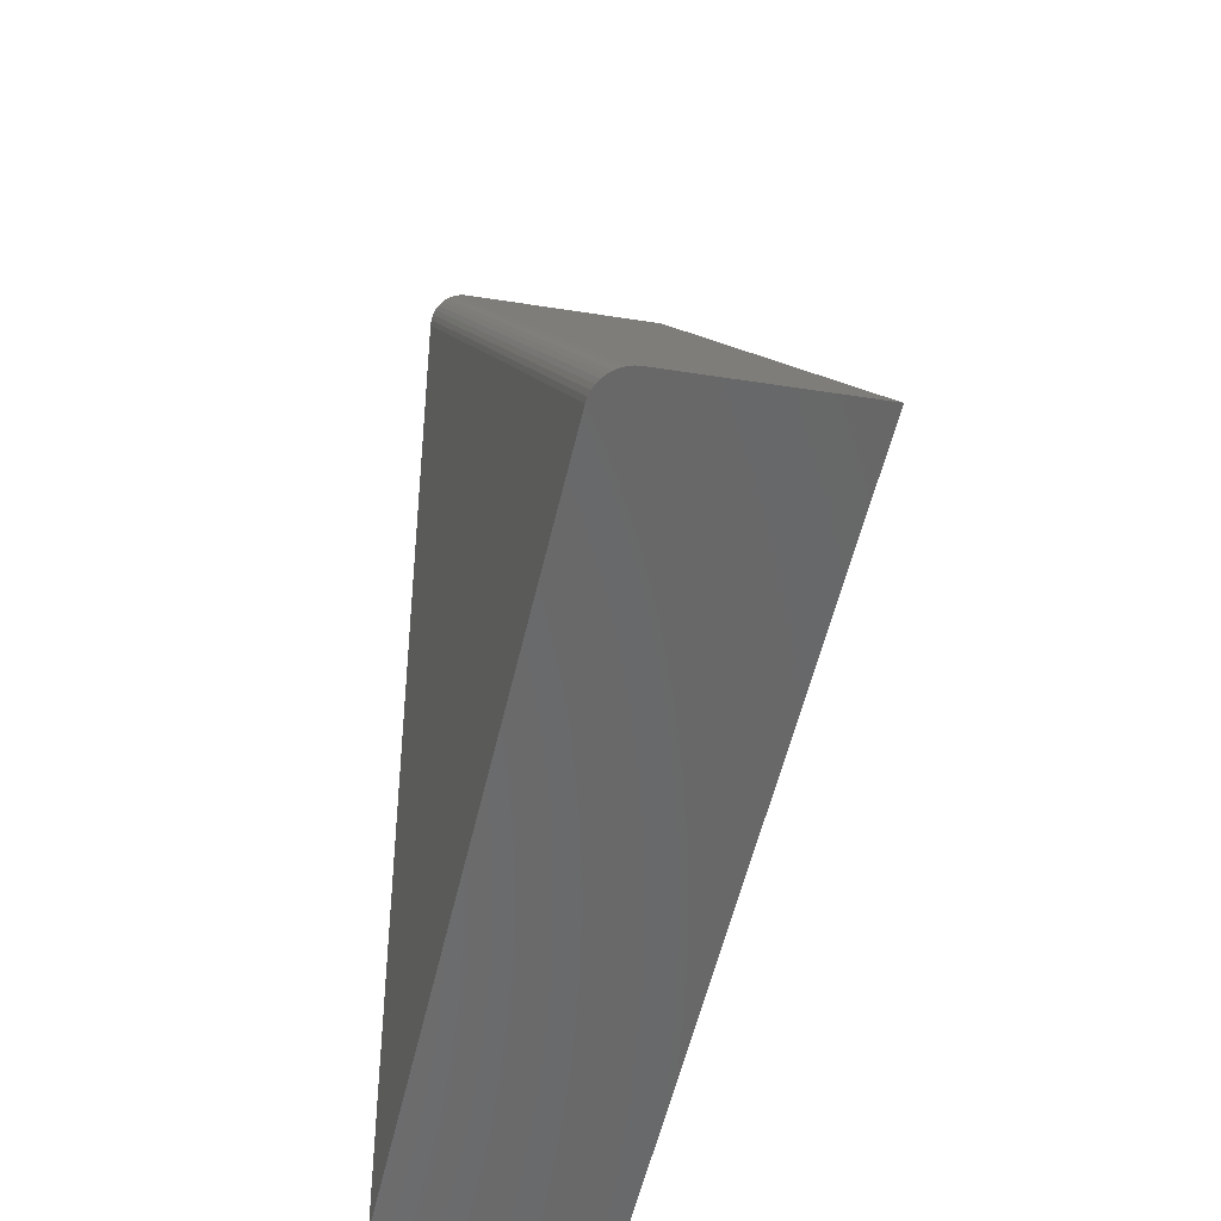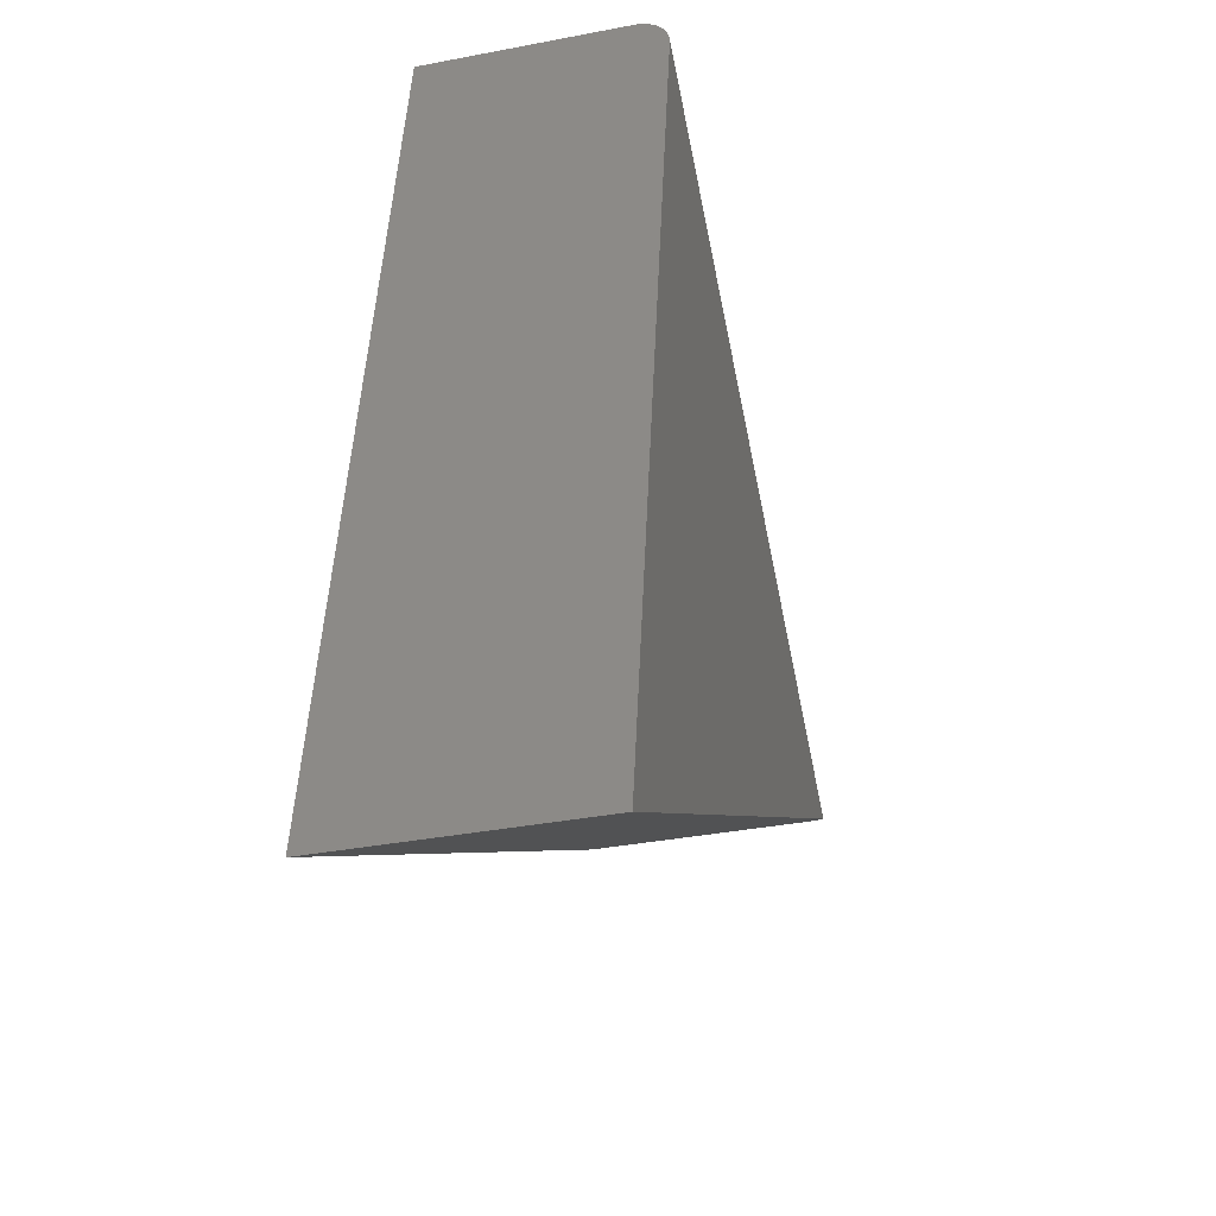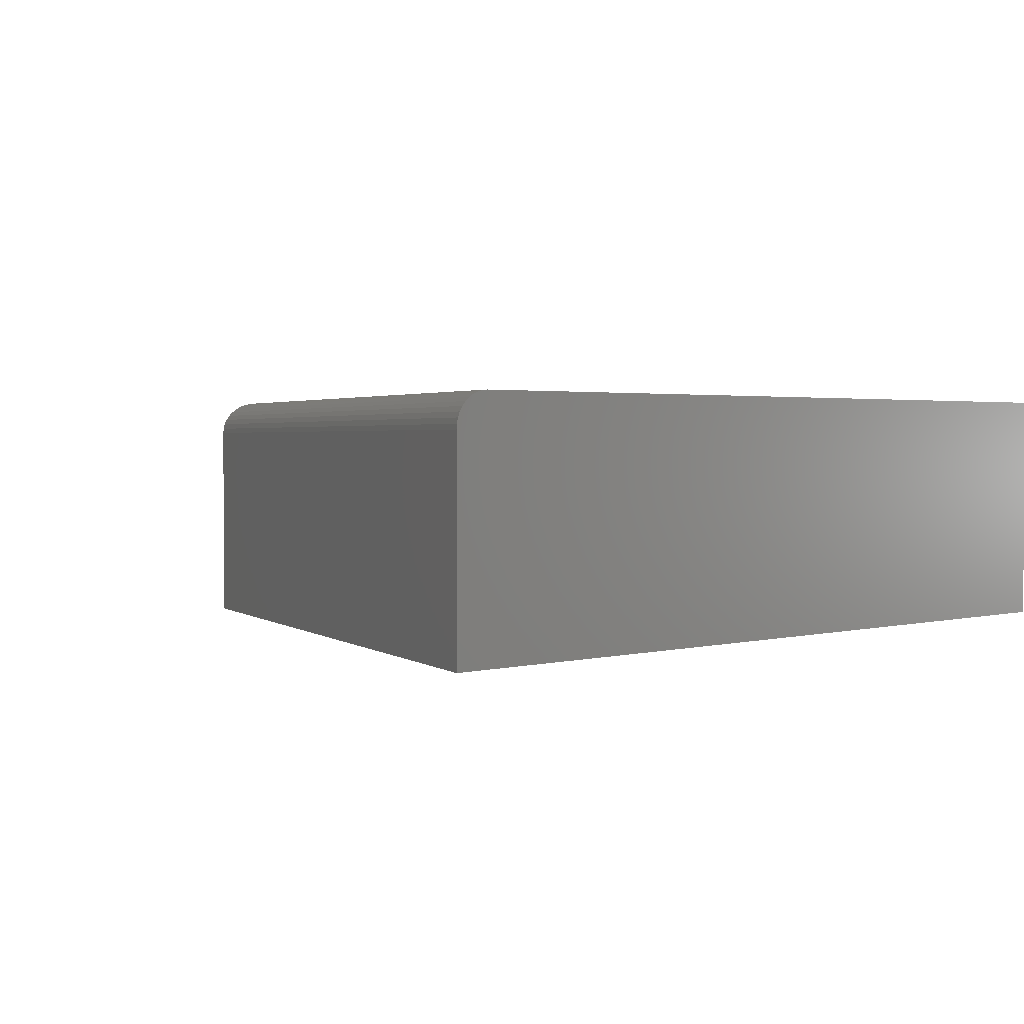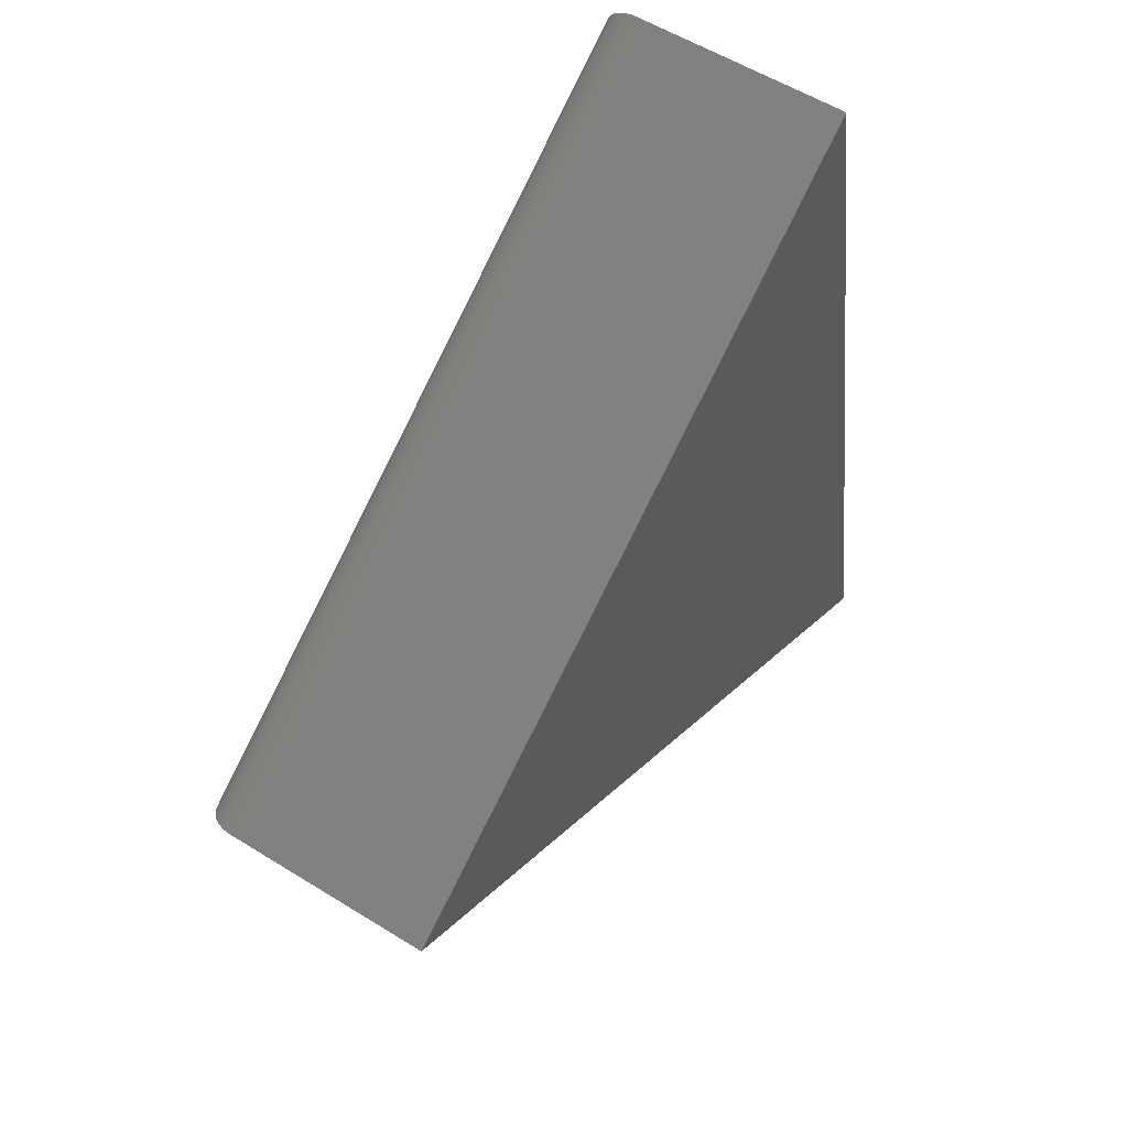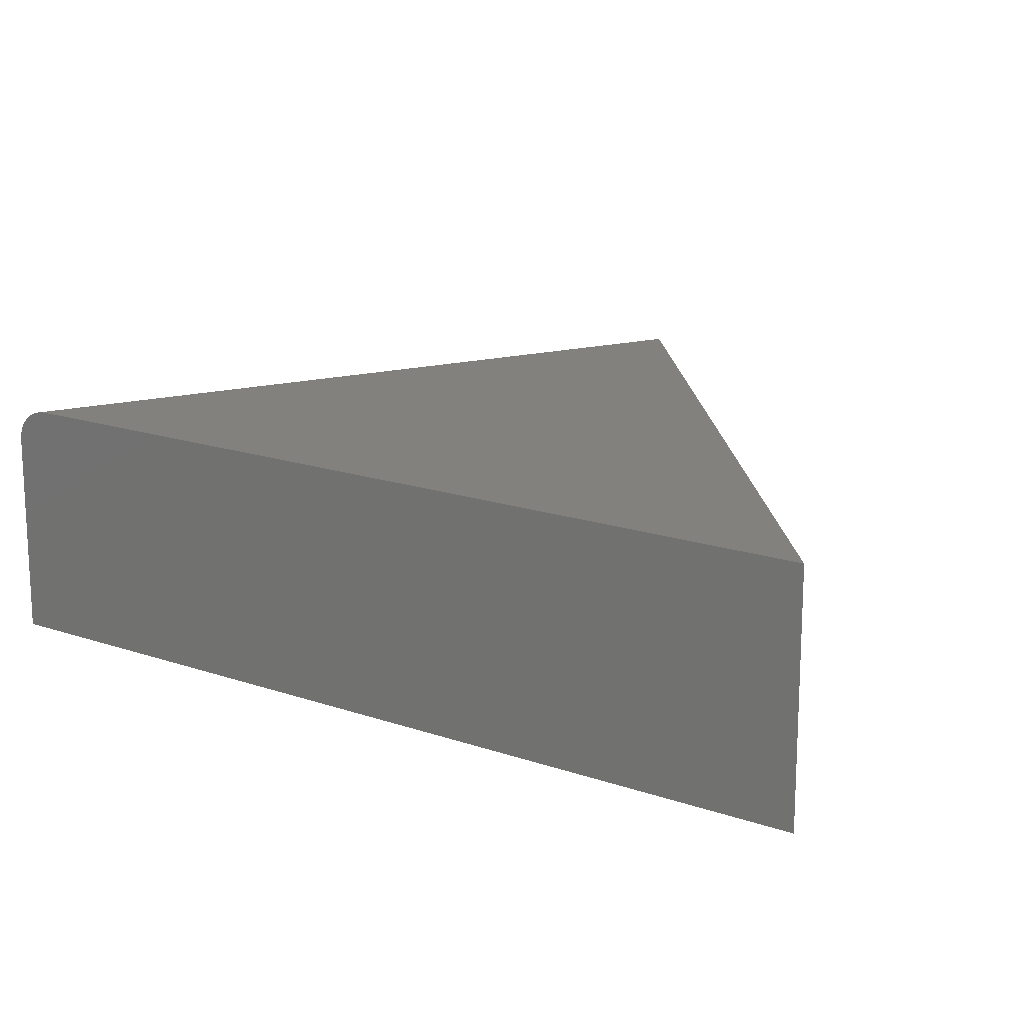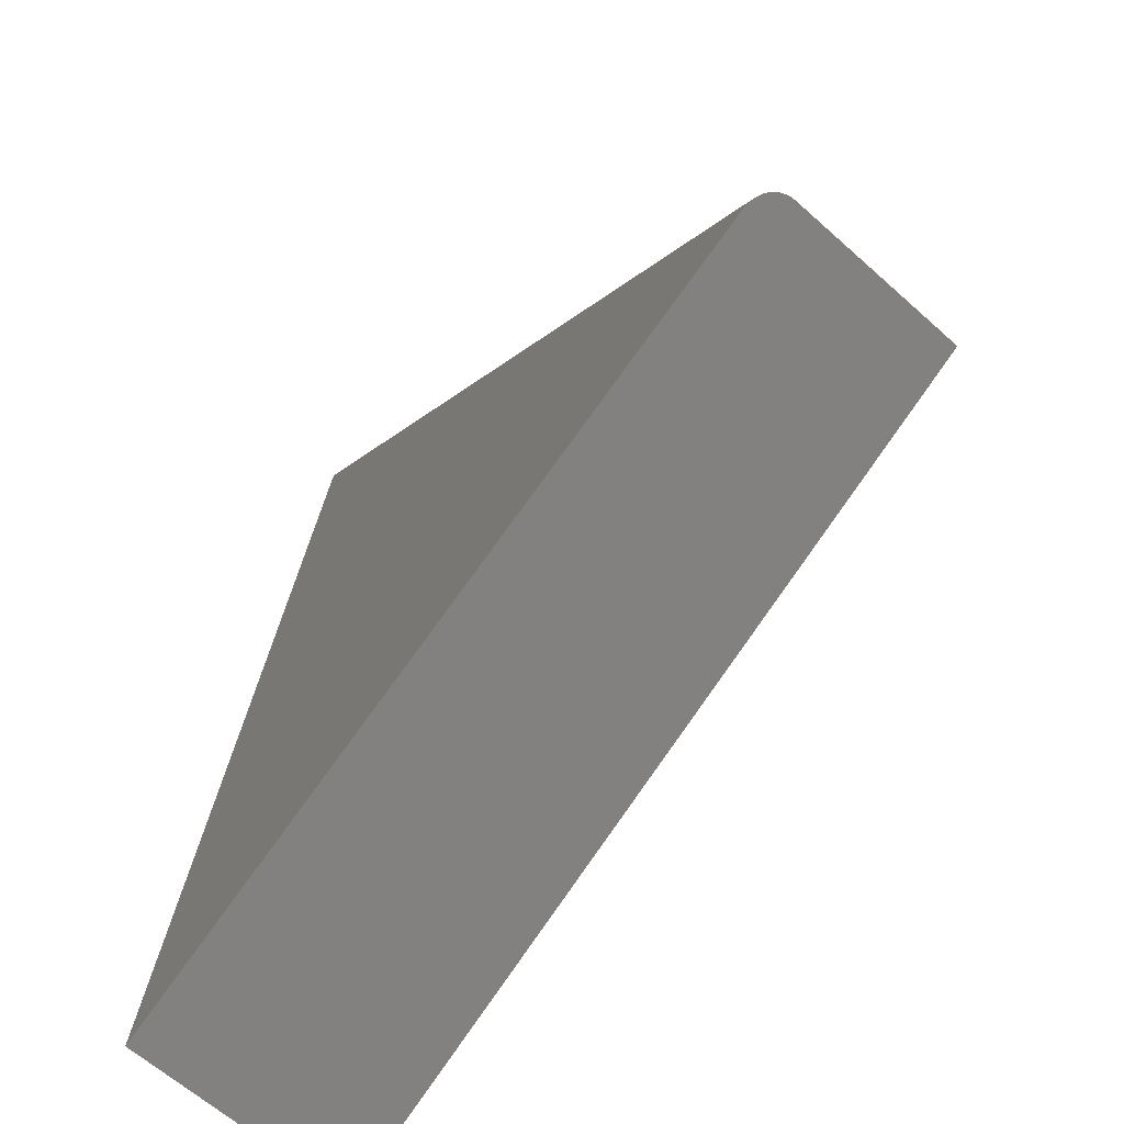
<metadata>
{"format":"stl","ext":"stl","renderer":"f3d","projection":"perspective","resolution":1024,"background":"white","views":[{"elev":-26.0,"azim":-105.2,"up":"+Z"},{"elev":-35.1,"azim":104.4,"up":"+Z"},{"elev":1.8,"azim":33.0,"up":"+Y"},{"elev":55.2,"azim":-56.6,"up":"+Z"},{"elev":16.3,"azim":115.6,"up":"+Y"},{"elev":-63.8,"azim":-132.1,"up":"+Z"}]}
</metadata>
<code>
# stl→obj: 26 verts, 48 faces
v 0.5935 0 0.3834
v 0.7344 0 -0.4174
v 0.02997 0 -0.01704
v 0.5875 -0.2188 0.4174
v 0.5875 -0.03125 0.4174
v -1.7e-33 -0.2188 -2.776e-17
v -1.7e-33 -0.03125 -2.776e-17
v 0.5878 -0.02199 0.4159
v 0.5876 -0.02683 0.4171
v 0.7344 -0.2188 -0.4174
v 0.5926 -0.0003866 0.3887
v 0.5916 -0.001544 0.3939
v 0.5908 -0.003449 0.3989
v 0.5899 -0.006057 0.4035
v 0.5892 -0.009305 0.4076
v 0.5886 -0.01311 0.4111
v 0.5881 -0.01738 0.4139
v 0.001349 -0.02198 -0.0007667
v 0.0003029 -0.02682 -0.0001722
v 0.02527 -0.0003866 -0.01437
v 0.005569 -0.01311 -0.003165
v 0.008636 -0.009303 -0.004909
v 0.01224 -0.006056 -0.006958
v 0.01629 -0.003449 -0.009257
v 0.02067 -0.001544 -0.01175
v 0.003119 -0.01737 -0.001773
f 1 2 3
f 4 5 6
f 6 5 7
f 5 8 9
f 4 10 2
f 4 2 1
f 4 1 11
f 4 11 12
f 4 12 13
f 4 13 14
f 4 14 15
f 4 15 16
f 4 16 17
f 4 17 8
f 4 8 5
f 7 18 6
f 7 19 18
f 10 6 20
f 10 20 3
f 10 3 2
f 21 22 23
f 21 23 24
f 21 24 25
f 20 6 18
f 20 18 26
f 20 26 21
f 20 21 25
f 1 20 11
f 1 3 20
f 11 20 25
f 11 25 12
f 12 25 24
f 12 24 13
f 13 24 23
f 13 23 14
f 14 23 22
f 14 22 15
f 15 22 21
f 15 21 16
f 16 21 26
f 7 5 19
f 19 5 9
f 19 9 18
f 18 9 8
f 18 8 26
f 26 8 17
f 26 17 16
f 6 10 4

</code>
